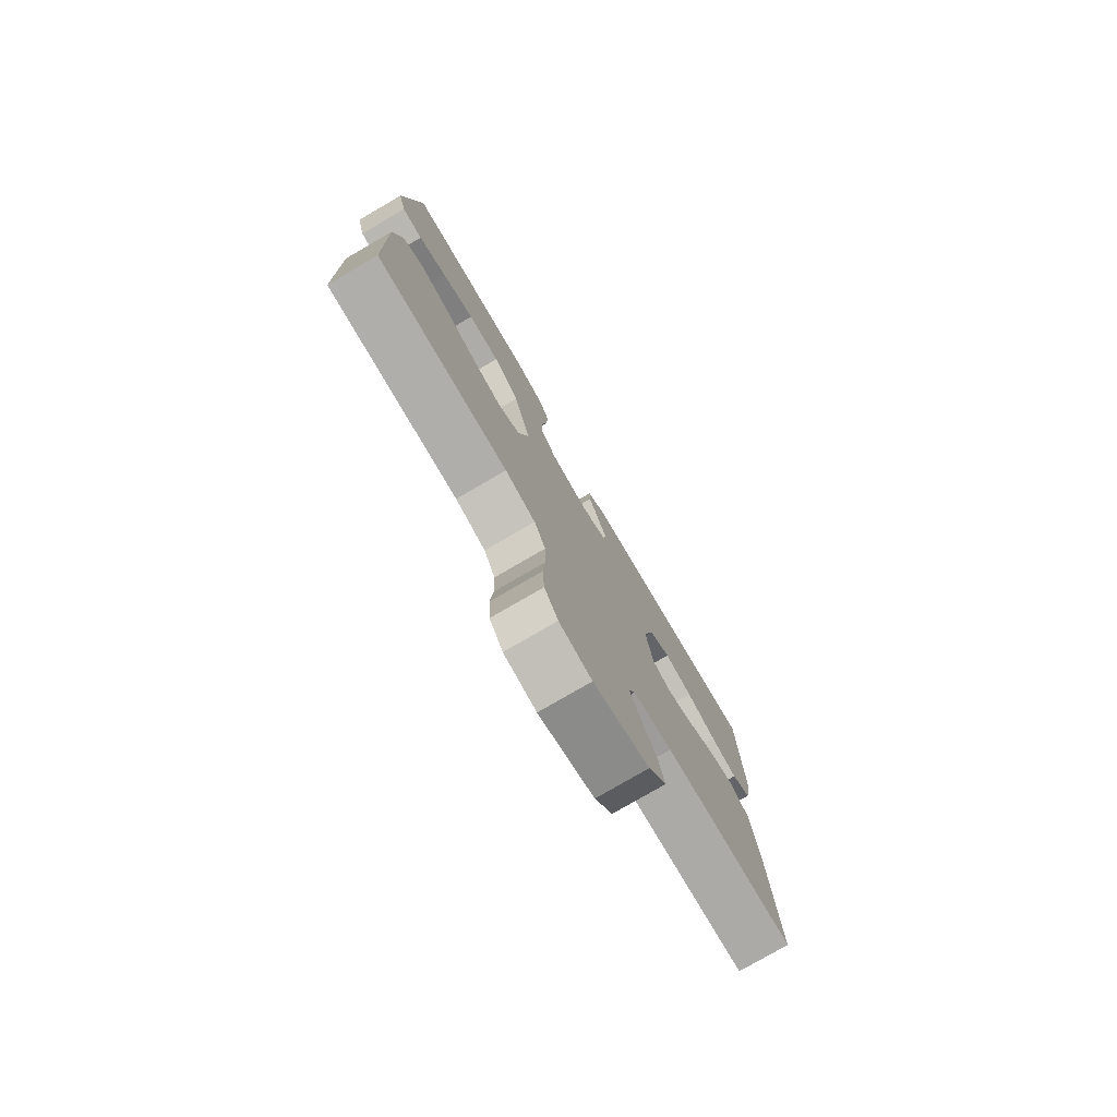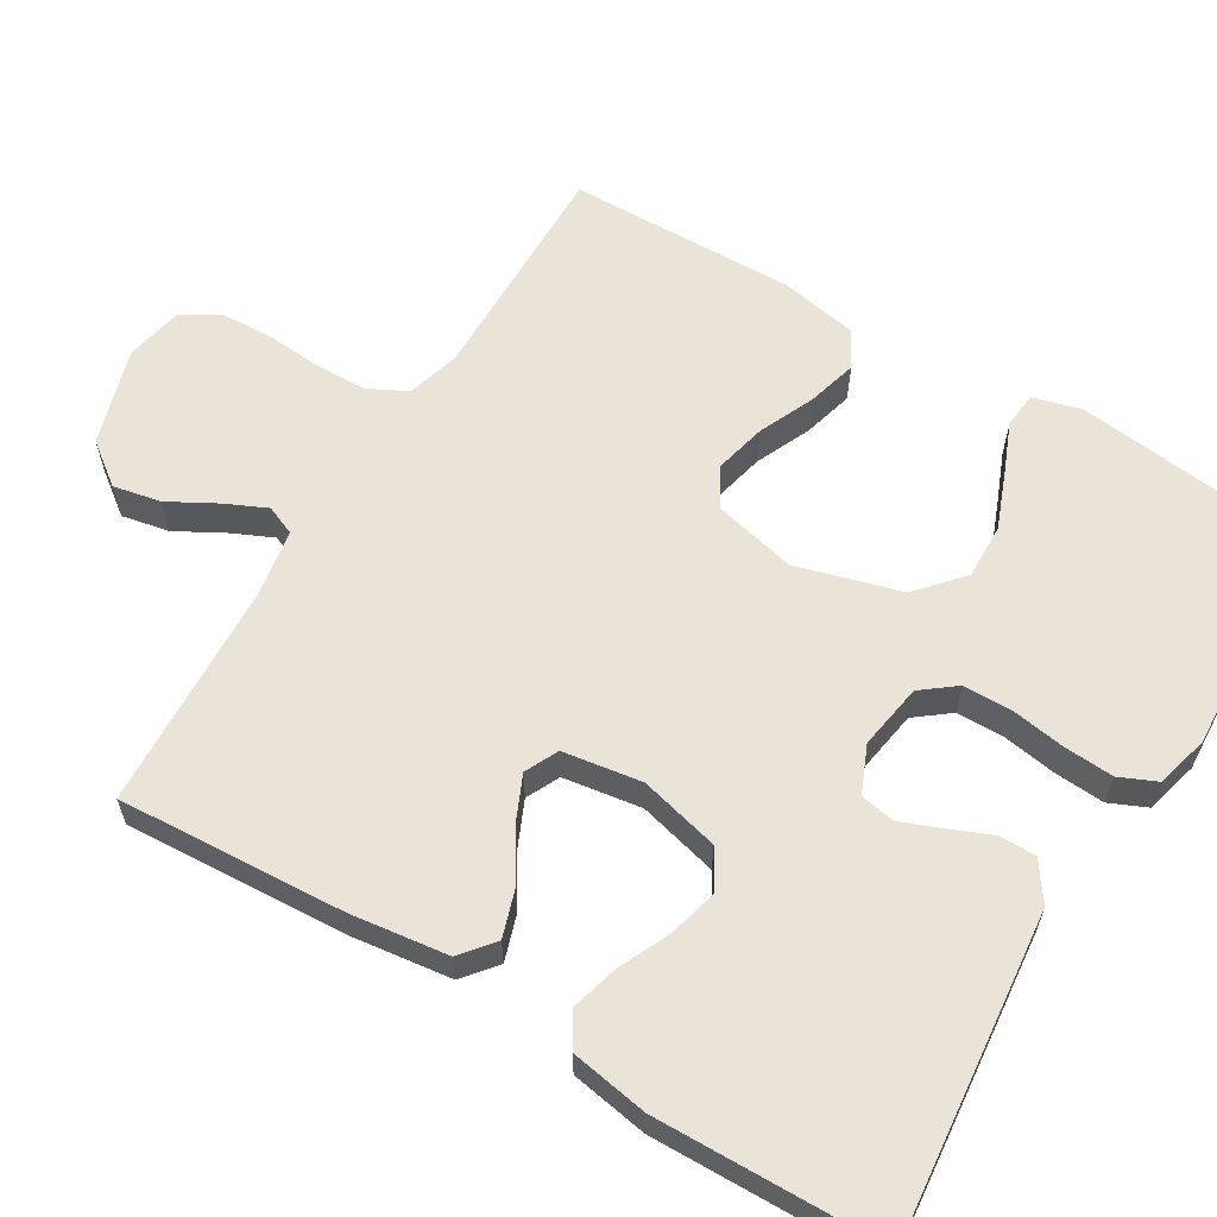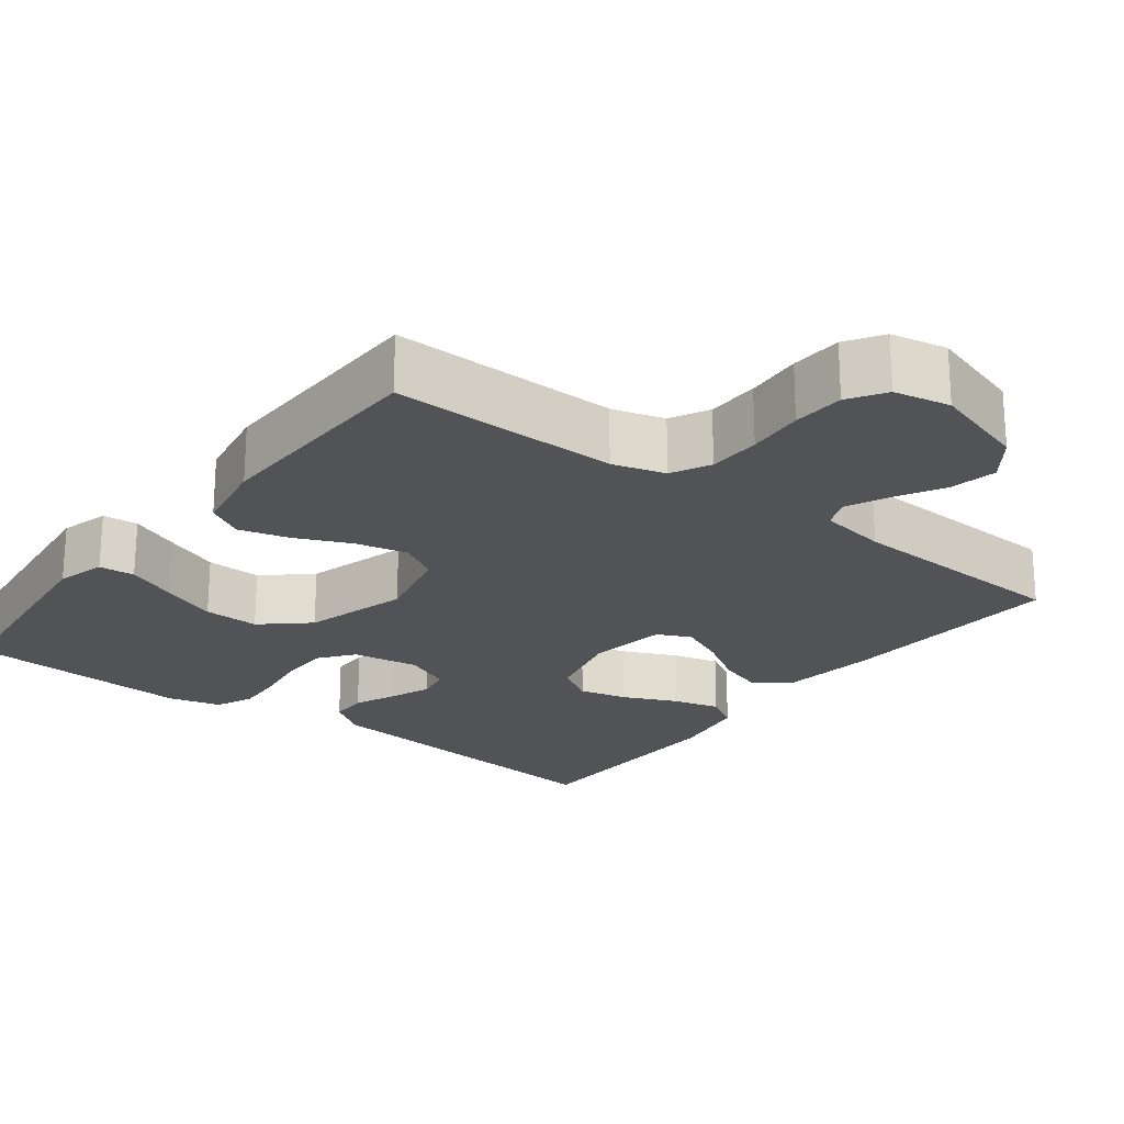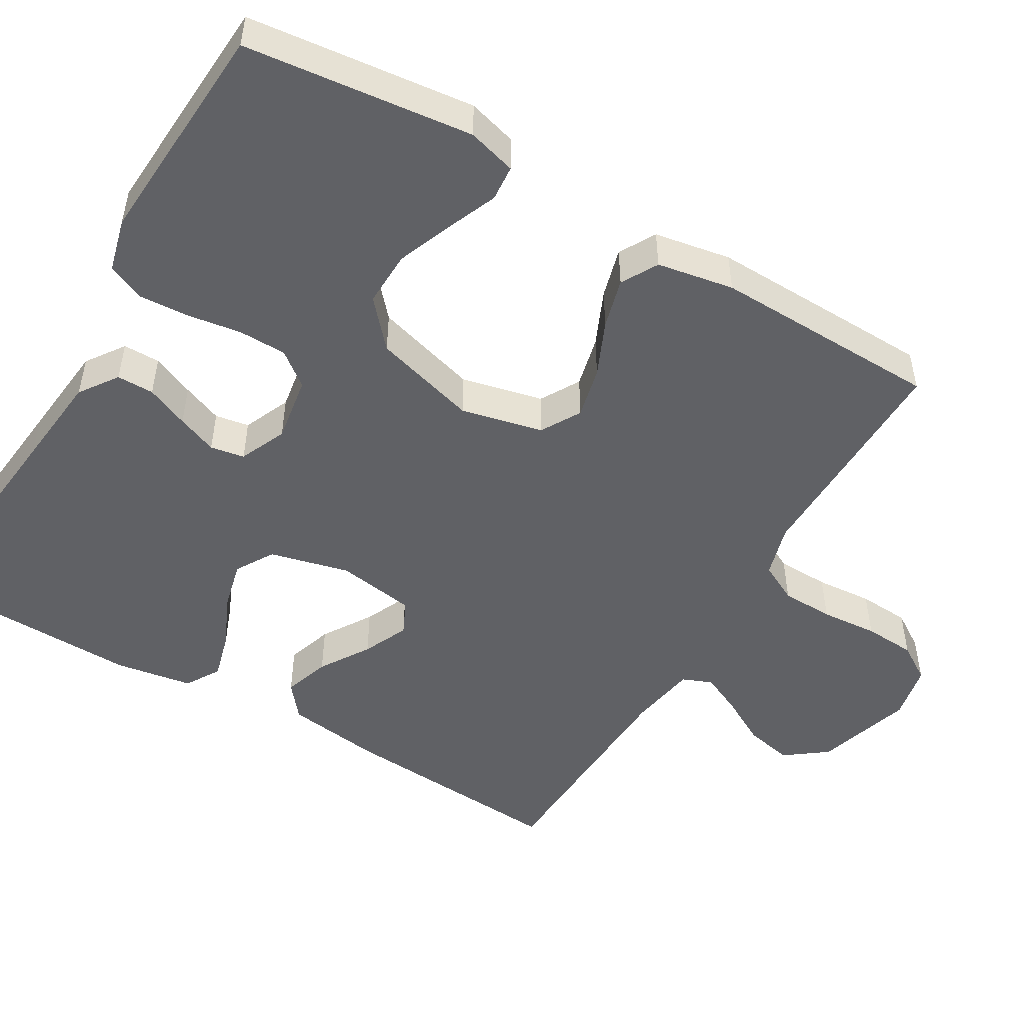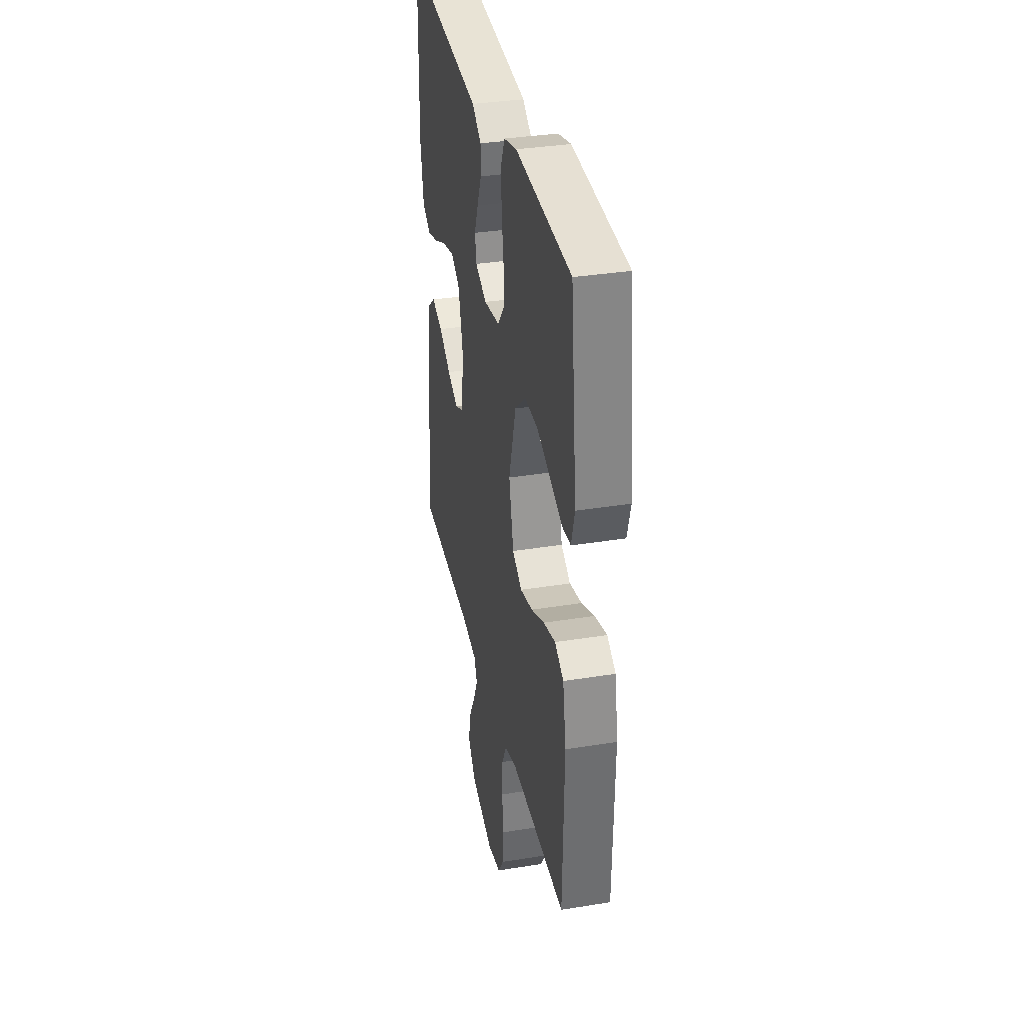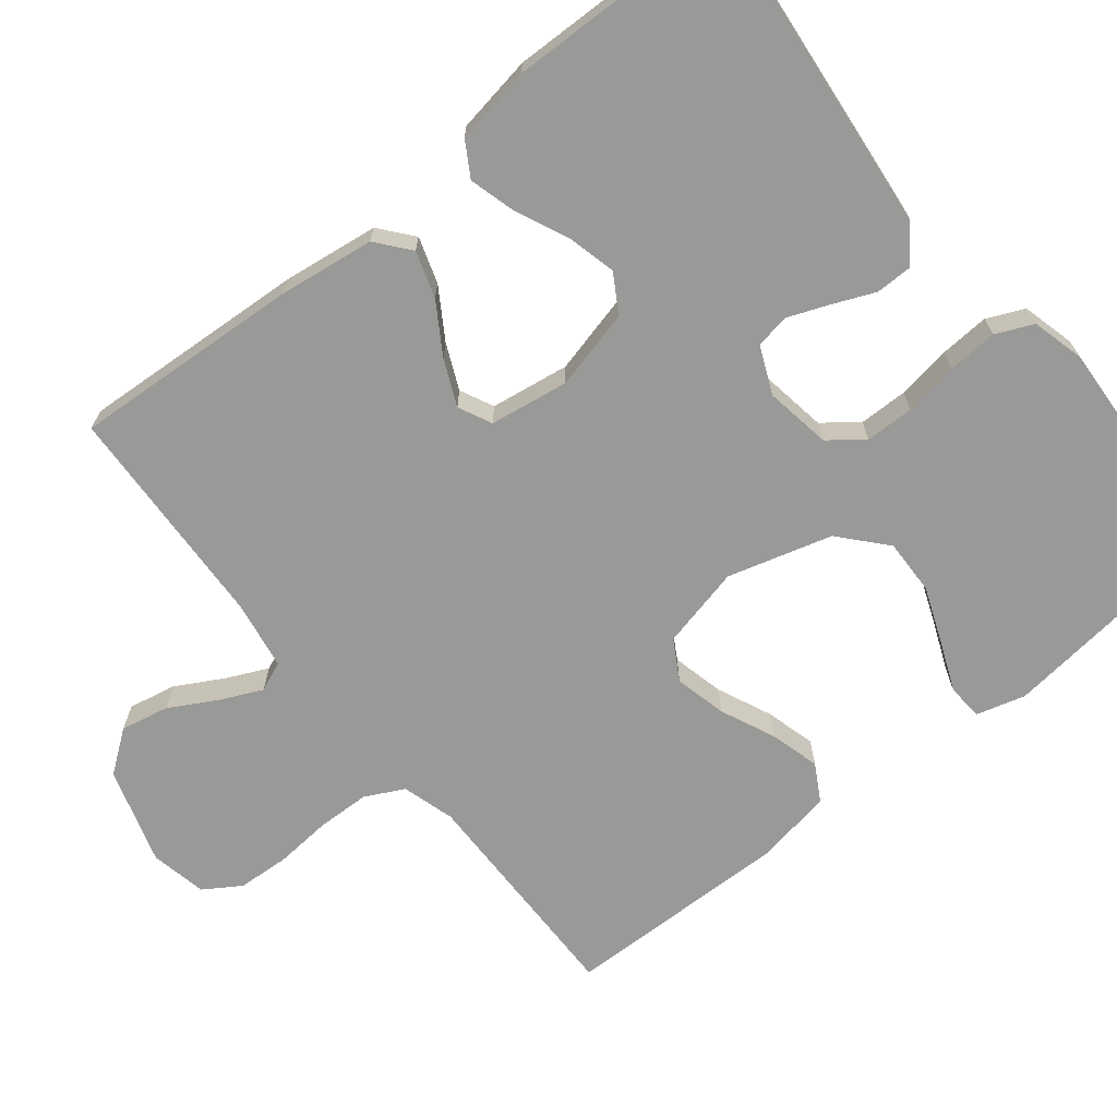
<metadata>
{"format":"obj","ext":"obj","renderer":"f3d","projection":"perspective","resolution":1024,"background":"white","views":[{"elev":-78.2,"azim":120.2,"up":"+Z"},{"elev":61.2,"azim":-58.8,"up":"+Y"},{"elev":-22.4,"azim":142.6,"up":"+Y"},{"elev":-50.0,"azim":59.5,"up":"+Y"},{"elev":34.9,"azim":77.8,"up":"+Z"},{"elev":-68.8,"azim":-51.2,"up":"+Y"}]}
</metadata>
<code>
v -0.5 0.07 0.5
v -0.2 0.07 0.469
v -0.075 0.07 0.456
v -0.025 0.07 0.421
v -0.025 0.07 0.372
v -0.049 0.07 0.316
v -0.07 0.07 0.263
v -0.062 0.07 0.218
v 0 0.07 0.191
v 0.087 0.07 0.205
v 0.122 0.07 0.25
v 0.123 0.07 0.314
v 0.112 0.07 0.385
v 0.108 0.07 0.451
v 0.13 0.07 0.5
v 0.2 0.07 0.518
v 0.5 0.07 0.5
v 0.534 0.07 0.2
v 0.516 0.07 0.136
v 0.469 0.07 0.132
v 0.404 0.07 0.159
v 0.33 0.07 0.188
v 0.257 0.07 0.19
v 0.197 0.07 0.137
v 0.158 0.07 0
v 0.183 0.07 -0.108
v 0.235 0.07 -0.138
v 0.303 0.07 -0.122
v 0.375 0.07 -0.09
v 0.441 0.07 -0.072
v 0.489 0.07 -0.099
v 0.507 0.07 -0.2
v 0.5 0.07 -0.5
v 0.2 0.07 -0.496
v 0.131 0.07 -0.516
v 0.105 0.07 -0.567
v 0.103 0.07 -0.636
v 0.109 0.07 -0.711
v 0.105 0.07 -0.779
v 0.074 0.07 -0.827
v 0 0.07 -0.842
v -0.127 0.07 -0.803
v -0.168 0.07 -0.748
v -0.155 0.07 -0.685
v -0.12 0.07 -0.622
v -0.095 0.07 -0.568
v -0.111 0.07 -0.529
v -0.2 0.07 -0.514
v -0.5 0.07 -0.5
v -0.481 0.07 -0.2
v -0.464 0.07 -0.073
v -0.42 0.07 -0.037
v -0.359 0.07 -0.057
v -0.294 0.07 -0.098
v -0.234 0.07 -0.125
v -0.19 0.07 -0.104
v -0.174 0.07 0
v -0.2 0.07 0.105
v -0.25 0.07 0.135
v -0.315 0.07 0.119
v -0.383 0.07 0.088
v -0.445 0.07 0.071
v -0.49 0.07 0.098
v -0.507 0.07 0.2
v -0.5 0 0.5
v -0.2 0 0.469
v -0.075 0 0.456
v -0.025 0 0.421
v -0.025 0 0.372
v -0.049 0 0.316
v -0.07 0 0.263
v -0.062 0 0.218
v 0 0 0.191
v 0.087 0 0.205
v 0.122 0 0.25
v 0.123 0 0.314
v 0.112 0 0.385
v 0.108 0 0.451
v 0.13 0 0.5
v 0.2 0 0.518
v 0.5 0 0.5
v 0.534 0 0.2
v 0.516 0 0.136
v 0.469 0 0.132
v 0.404 0 0.159
v 0.33 0 0.188
v 0.257 0 0.19
v 0.197 0 0.137
v 0.158 0 0
v 0.183 0 -0.108
v 0.235 0 -0.138
v 0.303 0 -0.122
v 0.375 0 -0.09
v 0.441 0 -0.072
v 0.489 0 -0.099
v 0.507 0 -0.2
v 0.5 0 -0.5
v 0.2 0 -0.496
v 0.131 0 -0.516
v 0.105 0 -0.567
v 0.103 0 -0.636
v 0.109 0 -0.711
v 0.105 0 -0.779
v 0.074 0 -0.827
v 0 0 -0.842
v -0.127 0 -0.803
v -0.168 0 -0.748
v -0.155 0 -0.685
v -0.12 0 -0.622
v -0.095 0 -0.568
v -0.111 0 -0.529
v -0.2 0 -0.514
v -0.5 0 -0.5
v -0.481 0 -0.2
v -0.464 0 -0.073
v -0.42 0 -0.037
v -0.359 0 -0.057
v -0.294 0 -0.098
v -0.234 0 -0.125
v -0.19 0 -0.104
v -0.174 0 0
v -0.2 0 0.105
v -0.25 0 0.135
v -0.315 0 0.119
v -0.383 0 0.088
v -0.445 0 0.071
v -0.49 0 0.098
v -0.507 0 0.2
f 4 5 6
f 3 4 6
f 2 3 6
f 1 2 6
f 64 1 6
f 63 64 6
f 62 63 6
f 61 62 6
f 60 61 6
f 59 60 6 7
f 58 59 7 8
f 57 58 8 9
f 56 57 9 10
f 52 53 54
f 51 52 54
f 50 51 54
f 49 50 54
f 48 49 54
f 47 48 54 55
f 46 47 55 56
f 43 44 45
f 42 43 45
f 41 42 45
f 40 41 45
f 39 40 45
f 38 39 45
f 37 38 45
f 36 37 45 46
f 46 56 10
f 36 46 10
f 35 36 10
f 32 33 34
f 31 32 34
f 30 31 34
f 29 30 34
f 28 29 34
f 27 28 34 35
f 19 20 21
f 18 19 21
f 17 18 21
f 16 17 21
f 15 16 21
f 14 15 21
f 13 14 21
f 12 13 21
f 12 21 22
f 11 12 22 23
f 26 27 35
f 25 26 35 10
f 24 25 10 11
f 11 23 24
f 70 69 68
f 70 68 67
f 70 67 66
f 70 66 65
f 70 65 128
f 70 128 127
f 70 127 126
f 70 126 125
f 70 125 124
f 71 70 124 123
f 72 71 123 122
f 73 72 122 121
f 74 73 121 120
f 118 117 116
f 118 116 115
f 118 115 114
f 118 114 113
f 118 113 112
f 119 118 112 111
f 120 119 111 110
f 109 108 107
f 109 107 106
f 109 106 105
f 109 105 104
f 109 104 103
f 109 103 102
f 109 102 101
f 110 109 101 100
f 74 120 110
f 74 110 100
f 74 100 99
f 98 97 96
f 98 96 95
f 98 95 94
f 98 94 93
f 98 93 92
f 99 98 92 91
f 85 84 83
f 85 83 82
f 85 82 81
f 85 81 80
f 85 80 79
f 85 79 78
f 85 78 77
f 85 77 76
f 86 85 76
f 87 86 76 75
f 99 91 90
f 74 99 90 89
f 75 74 89 88
f 88 87 75
f 1 65 66 2
f 2 66 67 3
f 3 67 68 4
f 4 68 69 5
f 5 69 70 6
f 6 70 71 7
f 7 71 72 8
f 8 72 73 9
f 9 73 74 10
f 10 74 75 11
f 11 75 76 12
f 12 76 77 13
f 13 77 78 14
f 14 78 79 15
f 15 79 80 16
f 16 80 81 17
f 17 81 82 18
f 18 82 83 19
f 19 83 84 20
f 20 84 85 21
f 21 85 86 22
f 22 86 87 23
f 23 87 88 24
f 24 88 89 25
f 25 89 90 26
f 26 90 91 27
f 27 91 92 28
f 28 92 93 29
f 29 93 94 30
f 30 94 95 31
f 31 95 96 32
f 32 96 97 33
f 33 97 98 34
f 34 98 99 35
f 35 99 100 36
f 36 100 101 37
f 37 101 102 38
f 38 102 103 39
f 39 103 104 40
f 40 104 105 41
f 41 105 106 42
f 42 106 107 43
f 43 107 108 44
f 44 108 109 45
f 45 109 110 46
f 46 110 111 47
f 47 111 112 48
f 48 112 113 49
f 49 113 114 50
f 50 114 115 51
f 51 115 116 52
f 52 116 117 53
f 53 117 118 54
f 54 118 119 55
f 55 119 120 56
f 56 120 121 57
f 57 121 122 58
f 58 122 123 59
f 59 123 124 60
f 60 124 125 61
f 61 125 126 62
f 62 126 127 63
f 63 127 128 64
f 64 128 65 1

</code>
